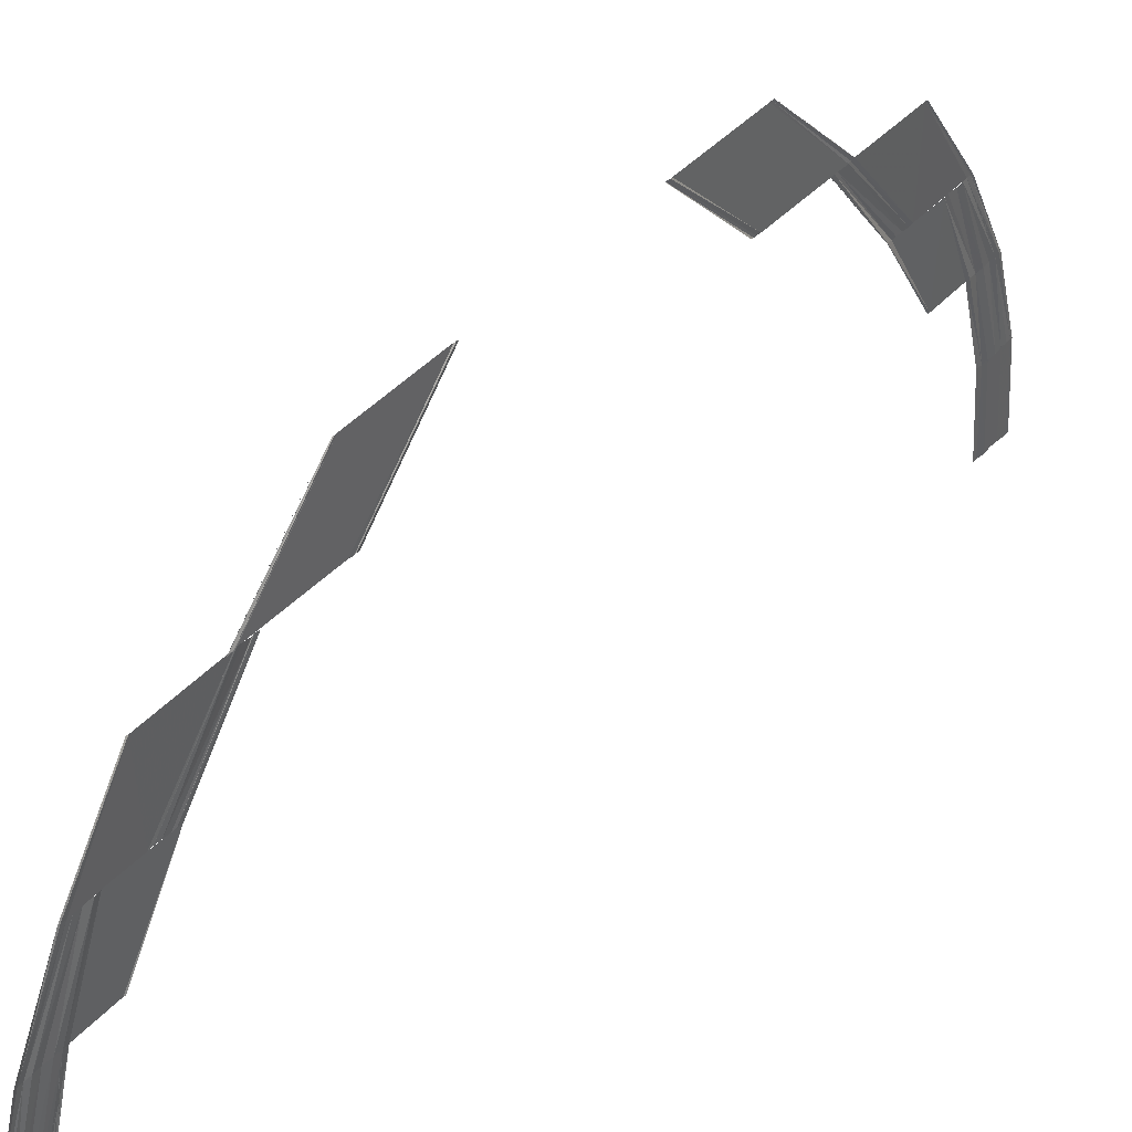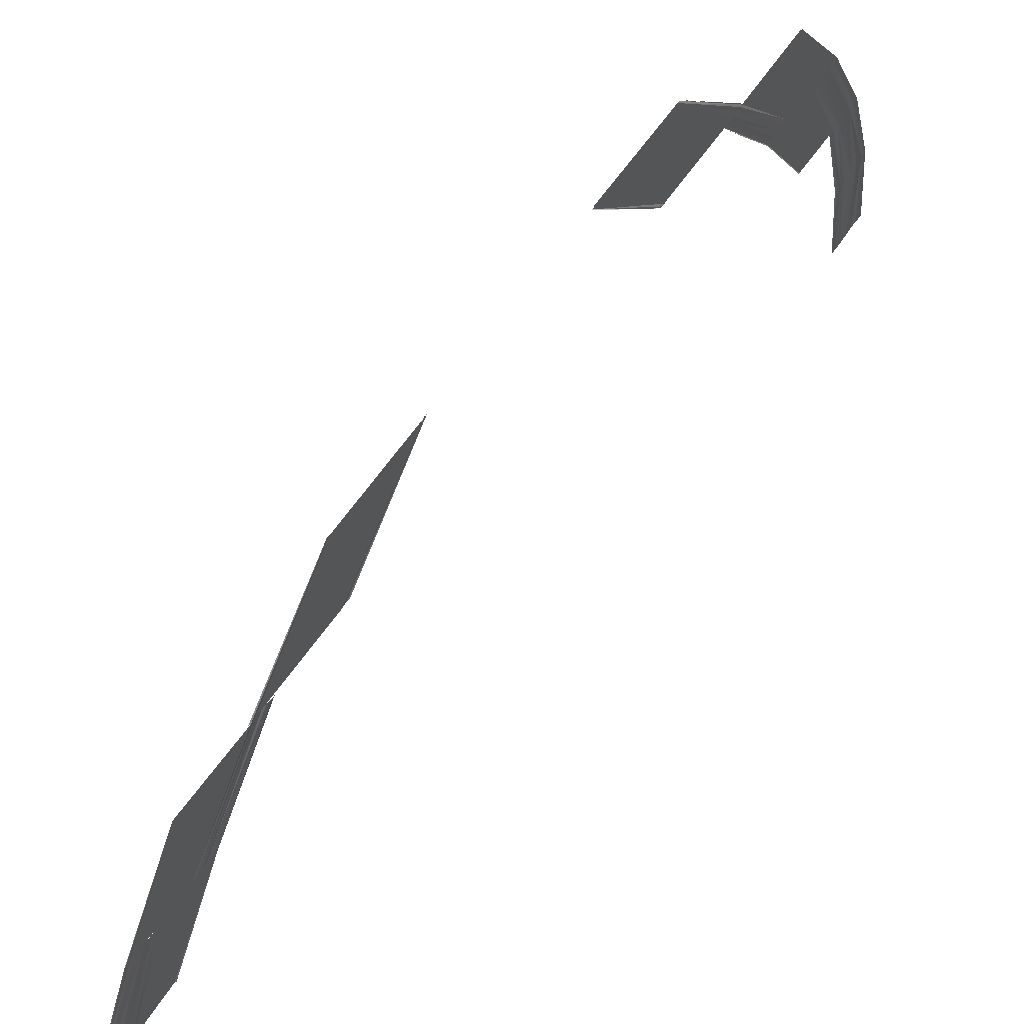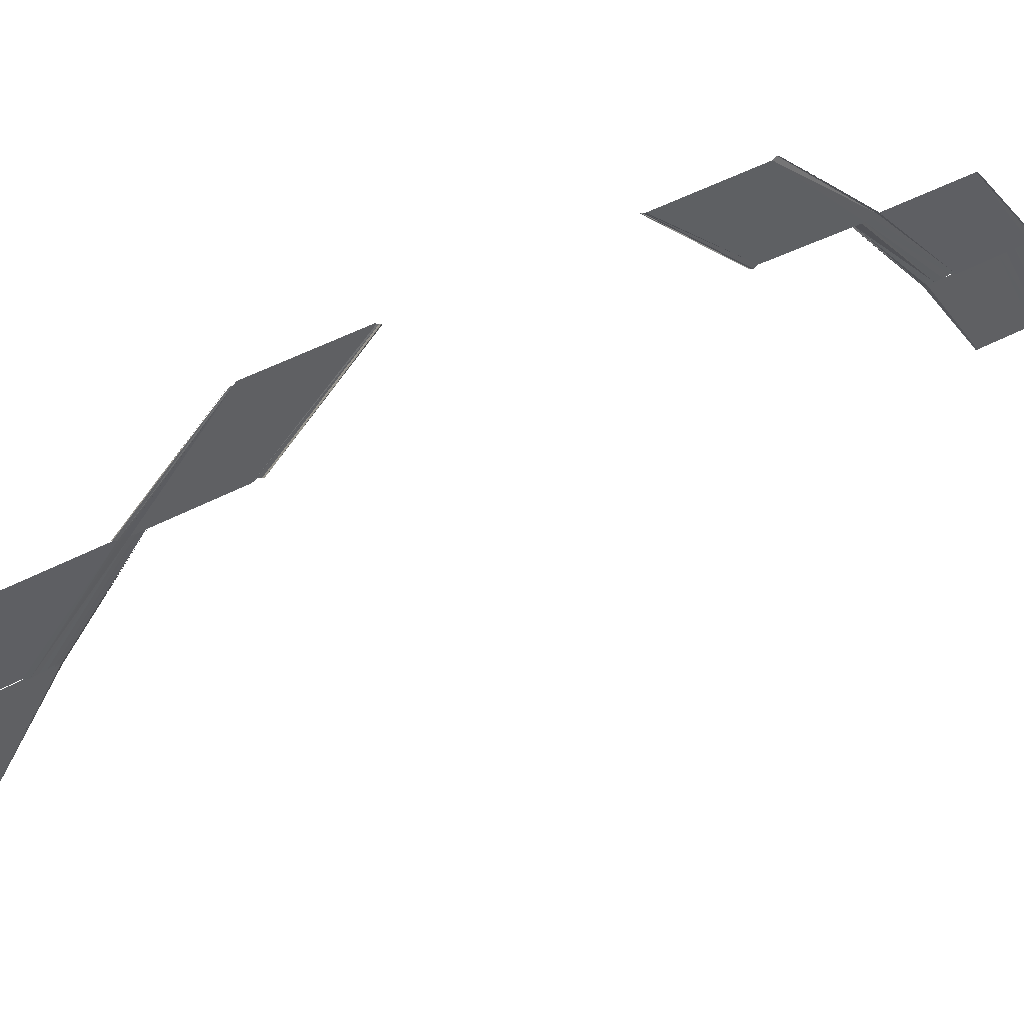
<metadata>
{"format":"obj","ext":"obj","renderer":"f3d","projection":"perspective","resolution":1024,"background":"white","views":[{"elev":44.5,"azim":40.0,"up":"+Y"},{"elev":59.2,"azim":33.7,"up":"+Y"},{"elev":52.0,"azim":-119.3,"up":"+Y"}]}
</metadata>
<code>
o 29280
v 2243 1862 9.983
v 2243 1862 9.982
v 2243 1862 9.982
v 2243 1862 9.981
v 2243 1862 9.982
v 2243 1862 9.981
v 2243 1862 9.982
v 2243 1862 9.981
v 2243 1862 9.98
v 2243 1862 9.981
v 2243 1862 9.979
v 2243 1862 9.98
v 2243 1862 9.979
v 2243 1862 9.978
v 2243 1862 9.979
v 2243 1862 9.978
v 2243 1862 9.978
v 2243 1862 9.978
v 2243 1862 9.978
v 2243 1862 9.977
v 2243 1862 9.977
v 2243 1862 9.978
v 2243 1862 9.982
v 2243 1862 9.981
v 2243 1862 9.982
v 2243 1862 9.983
v 2243 1862 9.982
v 2243 1862 9.983
v 2243 1862 9.981
v 2243 1862 9.982
v 2243 1862 9.98
v 2243 1862 9.981
v 2243 1862 9.98
v 2243 1862 9.979
v 2243 1862 9.98
v 2243 1862 9.978
v 2243 1862 9.979
v 2243 1862 9.978
v 2243 1862 9.978
v 2243 1862 9.978
v 2243 1862 9.977
v 2243 1862 9.978
v 2243 1862 9.978
v 2243 1862 9.977
v 2243 1862 9.978
v 2243 1862 9.982
v 2243 1862 9.979
v 2243 1862 9.981
v 2243 1862 9.978
v 2243 1862 9.981
v 2243 1862 9.978
v 2243 1862 9.981
v 2243 1862 9.98
v 2243 1862 9.977
v 2243 1862 9.98
v 2243 1862 9.976
v 2243 1862 9.979
v 2243 1862 9.978
v 2243 1862 9.976
v 2243 1862 9.978
v 2243 1862 9.975
v 2243 1862 9.978
v 2243 1862 9.977
v 2243 1862 9.977
v 2243 1862 9.974
v 2243 1862 9.974
v 2243 1862 9.977
v 2243 1862 9.981
v 2243 1862 9.978
v 2243 1862 9.981
v 2243 1862 9.982
v 2243 1862 9.979
v 2243 1862 9.982
v 2243 1862 9.978
v 2243 1862 9.981
v 2243 1862 9.977
v 2243 1862 9.98
v 2243 1862 9.979
v 2243 1862 9.976
v 2243 1862 9.979
v 2243 1862 9.976
v 2243 1862 9.978
v 2243 1862 9.978
v 2243 1862 9.975
v 2243 1862 9.978
v 2243 1862 9.974
v 2243 1862 9.977
v 2243 1862 9.977
v 2243 1862 9.974
v 2243 1862 9.977
v 2243 1862 9.979
v 2243 1862 9.974
v 2243 1862 9.978
v 2243 1862 9.974
v 2243 1862 9.978
v 2243 1862 9.973
v 2243 1862 9.978
v 2243 1862 9.977
v 2243 1862 9.972
v 2243 1862 9.977
v 2243 1862 9.972
v 2243 1862 9.976
v 2243 1862 9.976
v 2243 1862 9.971
v 2243 1862 9.976
v 2243 1862 9.97
v 2243 1862 9.975
v 2243 1862 9.974
v 2243 1862 9.97
v 2243 1862 9.974
v 2243 1862 9.97
v 2243 1862 9.975
v 2243 1862 9.971
v 2243 1862 9.976
v 2243 1862 9.975
v 2243 1862 9.976
v 2243 1862 9.972
v 2243 1862 9.976
v 2243 1862 9.972
v 2243 1862 9.977
v 2243 1862 9.978
v 2243 1862 9.973
v 2243 1862 9.978
v 2243 1862 9.974
v 2243 1862 9.978
v 2243 1862 9.979
v 2243 1862 9.974
v 2243 1862 9.979
v 2243 1862 9.974
v 2243 1862 9.967
v 2243 1862 9.974
v 2243 1862 9.967
v 2243 1862 9.974
v 2243 1862 9.967
v 2243 1862 9.967
v 2243 1862 9.973
v 2243 1862 9.967
v 2243 1862 9.974
v 2243 1862 9.974
v 2243 1862 9.973
v 2243 1862 9.974
v 2243 1862 9.97
v 2243 1862 9.964
v 2243 1862 9.97
v 2243 1862 9.97
v 2243 1862 9.964
v 2243 1862 9.964
v 2243 1862 9.97
v 2243 1862 9.964
v 2243 1862 9.97
v 2243 1862 9.964
v 2243 1862 9.97
v 2243 1862 9.964
v 2243 1862 9.97
v 2243 1862 9.957
v 2243 1862 9.964
v 2243 1862 9.957
v 2243 1862 9.964
v 2243 1862 9.965
v 2243 1862 9.957
v 2243 1862 9.965
v 2243 1862 9.958
v 2243 1862 9.966
v 2243 1862 9.966
v 2243 1862 9.958
v 2243 1862 9.966
v 2243 1862 9.959
v 2243 1862 9.967
v 2243 1862 9.967
v 2243 1862 9.959
v 2243 1862 9.967
v 2243 1862 9.966
v 2243 1862 9.958
v 2243 1862 9.966
v 2243 1862 9.959
v 2243 1862 9.967
v 2243 1862 9.959
v 2243 1862 9.958
v 2243 1862 9.966
v 2243 1862 9.957
v 2243 1862 9.965
v 2243 1862 9.964
v 2243 1862 9.95
v 2243 1862 9.959
v 2243 1862 9.957
v 2243 1862 9.964
v 2243 1862 9.964
v 2243 1862 9.964
v 2243 1862 9.957
v 2243 1862 9.964
v 2243 1862 9.959
v 2243 1862 9.959
v 2243 1862 9.95
v 2243 1862 9.959
v 2243 1862 9.95
v 2243 1862 9.959
v 2243 1862 9.95
v 2243 1862 9.959
v 2243 1862 9.95
v 2243 1862 9.958
v 2243 1862 9.95
v 2243 1862 9.959
v 2243 1862 9.95
v 2243 1862 9.958
v 2243 1862 9.949
v 2243 1862 9.958
v 2243 1862 9.958
v 2243 1862 9.958
v 2243 1862 9.959
v 2243 1862 9.95
v 2243 1862 9.94
v 2243 1862 9.949
v 2243 1862 9.94
v 2243 1862 9.949
v 2243 1862 9.94
v 2243 1862 9.94
v 2243 1862 9.949
v 2243 1862 9.949
v 2243 1862 9.948
v 2243 1862 9.939
v 2243 1862 9.94
v 2243 1862 9.949
v 2243 1862 9.949
v 2243 1862 9.94
v 2243 1862 9.949
v 2243 1862 9.94
v 2243 1862 9.949
v 2243 1862 9.94
v 2243 1862 9.949
v 2243 1862 9.948
v 2243 1862 9.939
v 2243 1862 9.948
v 2243 1862 9.911
v 2243 1862 9.911
v 2243 1862 9.92
v 2243 1862 9.911
v 2243 1862 9.911
v 2243 1862 9.92
v 2243 1862 9.92
v 2243 1862 9.92
v 2243 1862 9.921
v 2243 1862 9.911
v 2243 1862 9.921
v 2243 1862 9.912
v 2243 1862 9.921
v 2243 1862 9.921
v 2243 1862 9.912
v 2243 1862 9.921
v 2243 1862 9.921
v 2243 1862 9.92
v 2243 1862 9.921
v 2243 1862 9.921
v 2243 1862 9.912
v 2243 1862 9.912
v 2243 1862 9.921
v 2243 1862 9.901
v 2243 1862 9.901
v 2243 1862 9.91
v 2243 1862 9.901
v 2243 1862 9.901
v 2243 1862 9.91
v 2243 1862 9.901
v 2243 1862 9.91
v 2243 1862 9.902
v 2243 1862 9.911
v 2243 1862 9.911
v 2243 1862 9.91
v 2243 1862 9.902
v 2243 1862 9.911
v 2243 1862 9.91
v 2243 1862 9.91
v 2243 1862 9.901
v 2243 1862 9.902
v 2243 1862 9.911
v 2243 1862 9.902
v 2243 1862 9.895
v 2243 1862 9.902
v 2243 1862 9.894
v 2243 1862 9.893
v 2243 1862 9.894
v 2243 1862 9.901
v 2243 1862 9.894
v 2243 1862 9.902
v 2243 1862 9.903
v 2243 1862 9.902
v 2243 1862 9.901
v 2243 1862 9.902
v 2243 1862 9.895
v 2243 1862 9.902
v 2243 1862 9.895
v 2243 1862 9.903
v 2243 1862 9.903
v 2243 1862 9.904
v 2243 1862 9.896
v 2243 1862 9.896
v 2243 1862 9.903
v 2243 1862 9.896
v 2243 1862 9.904
v 2243 1862 9.896
v 2243 1862 9.904
v 2243 1862 9.896
v 2243 1862 9.903
v 2243 1862 9.904
v 2243 1862 9.895
v 2243 1862 9.903
v 2243 1862 9.894
v 2243 1862 9.902
v 2243 1862 9.901
v 2243 1862 9.902
v 2243 1862 9.901
v 2243 1862 9.893
v 2243 1862 9.887
v 2243 1862 9.893
v 2243 1862 9.894
v 2243 1862 9.887
v 2243 1862 9.887
v 2243 1862 9.893
v 2243 1862 9.887
v 2243 1862 9.882
v 2243 1862 9.887
v 2243 1862 9.893
v 2243 1862 9.887
v 2243 1862 9.893
v 2243 1862 9.887
v 2243 1862 9.893
v 2243 1862 9.887
v 2243 1862 9.888
v 2243 1862 9.882
v 2243 1862 9.887
v 2243 1862 9.882
v 2243 1862 9.887
v 2243 1862 9.887
v 2243 1862 9.883
v 2243 1862 9.888
v 2243 1862 9.884
v 2243 1862 9.889
v 2243 1862 9.889
v 2243 1862 9.885
v 2243 1862 9.889
v 2243 1862 9.886
v 2243 1862 9.89
v 2243 1862 9.89
v 2243 1862 9.886
v 2243 1862 9.89
v 2243 1862 9.889
v 2243 1862 9.885
v 2243 1862 9.889
v 2243 1862 9.884
v 2243 1862 9.889
v 2243 1862 9.883
v 2243 1862 9.888
v 2243 1862 9.887
v 2243 1862 9.886
v 2243 1862 9.89
v 2243 1862 9.886
v 2243 1862 9.883
v 2243 1862 9.886
v 2243 1862 9.882
v 2243 1862 9.887
v 2243 1862 9.882
v 2243 1862 9.887
v 2243 1862 9.887
v 2243 1862 9.882
v 2243 1862 9.887
v 2243 1862 9.886
v 2243 1862 9.886
v 2243 1862 9.883
v 2243 1862 9.886
v 2243 1862 9.883
v 2243 1862 9.886
v 2243 1862 9.882
v 2243 1862 9.885
v 2243 1862 9.886
v 2243 1862 9.884
v 2243 1862 9.881
v 2243 1862 9.884
v 2243 1862 9.88
v 2243 1862 9.883
v 2243 1862 9.882
v 2243 1862 9.879
v 2243 1862 9.882
v 2243 1862 9.879
v 2243 1862 9.882
v 2243 1862 9.882
v 2243 1862 9.879
v 2243 1862 9.882
v 2243 1862 9.89
v 2243 1862 9.89
v 2243 1862 9.896
v 2243 1862 9.891
v 2243 1862 9.896
v 2243 1862 9.896
v 2243 1862 9.89
v 2243 1862 9.896
v 2243 1862 9.891
v 2243 1862 9.896
v 2243 1862 9.896
v 2243 1862 9.896
v 2243 1862 9.896
v 2243 1862 9.882
v 2243 1862 9.879
v 2243 1862 9.882
v 2243 1862 9.879
v 2243 1862 9.882
v 2243 1862 9.879
v 2243 1862 9.882
v 2243 1862 9.883
v 2243 1862 9.88
v 2243 1862 9.883
v 2243 1862 9.881
v 2243 1862 9.884
v 2243 1862 9.885
v 2243 1862 9.882
v 2243 1862 9.885
v 2243 1862 9.883
v 2243 1862 9.886
v 2243 1862 9.886
v 2243 1862 9.886
v 2243 1862 9.883
v 2243 1862 9.883
v 2243 1862 9.886
v 2243 1862 9.879
v 2243 1862 9.878
v 2243 1862 9.879
v 2243 1862 9.878
v 2243 1862 9.879
v 2243 1862 9.878
v 2243 1862 9.879
v 2243 1862 9.88
v 2243 1862 9.879
v 2243 1862 9.88
v 2243 1862 9.88
v 2243 1862 9.881
v 2243 1862 9.882
v 2243 1862 9.881
v 2243 1862 9.882
v 2243 1862 9.882
v 2243 1862 9.883
v 2243 1862 9.883
v 2243 1862 9.883
v 2243 1862 9.883
v 2243 1862 9.882
v 2243 1862 9.883
v 2243 1862 9.879
v 2243 1862 9.878
v 2243 1862 9.879
v 2243 1862 9.879
v 2243 1862 9.878
v 2243 1862 9.879
v 2243 1862 9.878
v 2243 1862 9.879
v 2243 1862 9.879
v 2243 1862 9.88
v 2243 1862 9.881
v 2243 1862 9.88
v 2243 1862 9.881
v 2243 1862 9.881
v 2243 1862 9.882
v 2243 1862 9.883
v 2243 1862 9.882
v 2243 1862 9.883
v 2243 1862 9.882
v 2243 1862 9.883
v 2243 1862 9.883
v 2243 1862 9.883
v 2243 1862 9.883
f 1 2 3
f 2 4 5
f 6 4 5
f 7 6 3
f 7 6 8
f 6 9 10
f 11 9 10
f 12 11 8
f 12 11 13
f 11 14 15
f 16 14 15
f 17 16 13
f 17 16 18
f 19 20 18
f 16 21 22
f 20 21 22
f 23 24 25
f 23 24 26
f 24 27 28
f 24 29 30
f 31 29 30
f 32 31 25
f 32 31 33
f 31 34 35
f 36 34 35
f 37 36 33
f 37 36 38
f 36 39 40
f 41 39 40
f 42 41 38
f 42 41 43
f 41 44 45
f 46 47 48
f 47 49 50
f 51 49 50
f 52 51 48
f 52 51 53
f 51 54 55
f 56 54 55
f 57 56 53
f 57 56 58
f 56 59 60
f 61 59 60
f 62 61 58
f 62 61 63
f 64 65 63
f 61 66 67
f 65 66 67
f 68 69 70
f 68 69 71
f 69 72 73
f 69 74 75
f 76 74 75
f 77 76 70
f 77 76 78
f 76 79 80
f 81 79 80
f 82 81 78
f 82 81 83
f 81 84 85
f 86 84 85
f 87 86 83
f 87 86 88
f 86 89 90
f 91 92 93
f 92 94 95
f 96 94 95
f 97 96 93
f 97 96 98
f 96 99 100
f 101 99 100
f 102 101 98
f 102 101 103
f 101 104 105
f 106 104 105
f 107 106 103
f 107 106 108
f 106 109 110
f 109 111 112
f 113 111 112
f 114 113 115
f 114 113 116
f 113 117 118
f 119 117 118
f 120 119 116
f 120 119 121
f 119 122 123
f 124 122 123
f 125 124 121
f 125 124 126
f 124 127 128
f 129 130 131
f 130 132 133
f 134 132 133
f 135 134 136
f 135 137 138
f 139 135 140
f 139 135 141
f 142 143 144
f 145 146 144
f 146 147 148
f 149 147 148
f 150 151 142
f 150 151 152
f 151 153 154
f 149 155 156
f 155 157 156
f 158 155 159
f 155 160 161
f 162 160 161
f 163 162 159
f 163 162 164
f 162 165 166
f 167 165 166
f 168 167 164
f 168 167 169
f 169 170 171
f 172 173 171
f 172 173 174
f 173 175 176
f 177 175 176
f 173 178 179
f 180 178 179
f 181 180 174
f 181 180 182
f 177 183 184
f 180 185 186
f 157 185 186
f 187 157 182
f 187 157 188
f 188 189 190
f 191 183 192
f 192 193 194
f 183 195 196
f 197 195 196
f 198 199 194
f 198 199 200
f 199 201 202
f 199 203 204
f 205 203 204
f 197 205 206
f 207 197 208
f 207 197 209
f 210 211 212
f 211 213 214
f 215 216 214
f 217 215 212
f 217 215 218
f 219 220 218
f 215 221 222
f 220 221 222
f 223 224 210
f 223 224 225
f 224 226 227
f 228 226 227
f 229 228 225
f 229 228 230
f 228 231 232
f 233 234 235
f 236 234 235
f 237 233 238
f 239 237 238
f 240 237 241
f 237 242 243
f 244 242 243
f 245 244 241
f 245 244 246
f 244 247 248
f 249 236 250
f 249 236 251
f 252 253 251
f 236 254 255
f 253 254 255
f 256 257 258
f 259 257 258
f 260 256 261
f 260 262 263
f 264 262 263
f 265 264 266
f 265 264 267
f 266 268 269
f 270 259 269
f 270 259 271
f 271 272 267
f 259 273 274
f 275 273 274
f 275 276 277
f 278 279 272
f 279 280 281
f 282 280 281
f 283 276 284
f 285 282 286
f 285 282 287
f 282 288 289
f 290 288 289
f 291 290 287
f 291 290 292
f 293 294 292
f 290 295 296
f 294 295 296
f 294 297 298
f 297 299 300
f 301 299 300
f 302 301 303
f 302 301 284
f 301 304 305
f 276 304 305
f 276 306 307
f 278 306 307
f 308 278 309
f 308 278 310
f 311 312 313
f 314 315 313
f 312 316 317
f 318 316 317
f 318 319 320
f 321 322 314
f 321 322 323
f 322 324 325
f 326 319 327
f 319 328 329
f 330 328 329
f 331 330 332
f 319 333 334
f 335 333 334
f 336 335 327
f 336 335 337
f 335 338 339
f 340 338 339
f 341 340 337
f 341 340 342
f 342 343 344
f 345 346 344
f 345 346 347
f 346 348 349
f 350 348 349
f 351 350 347
f 351 350 352
f 346 353 354
f 355 353 354
f 355 356 357
f 350 358 359
f 360 358 359
f 361 360 352
f 361 360 362
f 360 363 364
f 365 356 366
f 356 367 368
f 356 369 370
f 371 369 370
f 372 371 373
f 372 371 374
f 371 375 376
f 377 375 376
f 378 377 374
f 378 377 379
f 377 380 381
f 382 380 381
f 383 382 379
f 383 382 384
f 382 385 386
f 387 388 389
f 390 388 389
f 391 390 392
f 393 387 394
f 393 395 396
f 397 393 398
f 397 393 399
f 400 401 402
f 401 403 404
f 405 403 404
f 406 405 402
f 406 405 407
f 405 408 409
f 410 408 409
f 411 410 407
f 411 410 412
f 410 413 414
f 415 413 414
f 416 415 412
f 416 415 417
f 418 419 417
f 415 420 421
f 419 420 421
f 422 423 424
f 423 425 426
f 427 425 426
f 428 427 424
f 428 427 429
f 427 430 431
f 432 430 431
f 433 432 429
f 433 432 434
f 432 435 436
f 437 435 436
f 438 437 434
f 438 437 439
f 440 441 439
f 437 442 443
f 441 442 443
f 444 445 446
f 444 445 447
f 445 448 449
f 445 450 451
f 452 450 451
f 453 452 446
f 453 452 454
f 452 455 456
f 457 455 456
f 458 457 454
f 458 457 459
f 457 460 461
f 462 460 461
f 463 462 459
f 463 462 464
f 462 465 466

</code>
